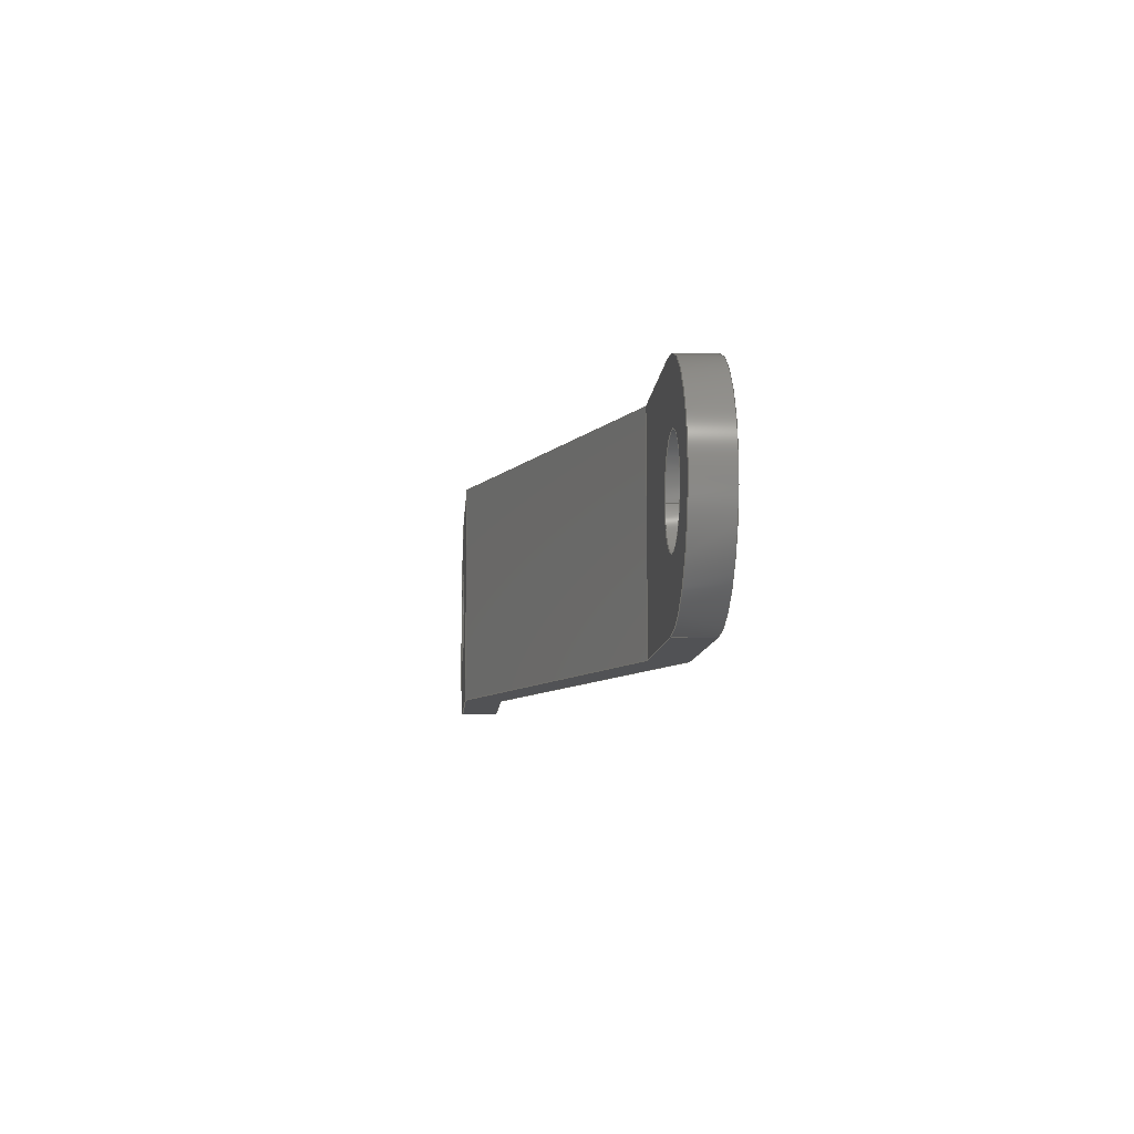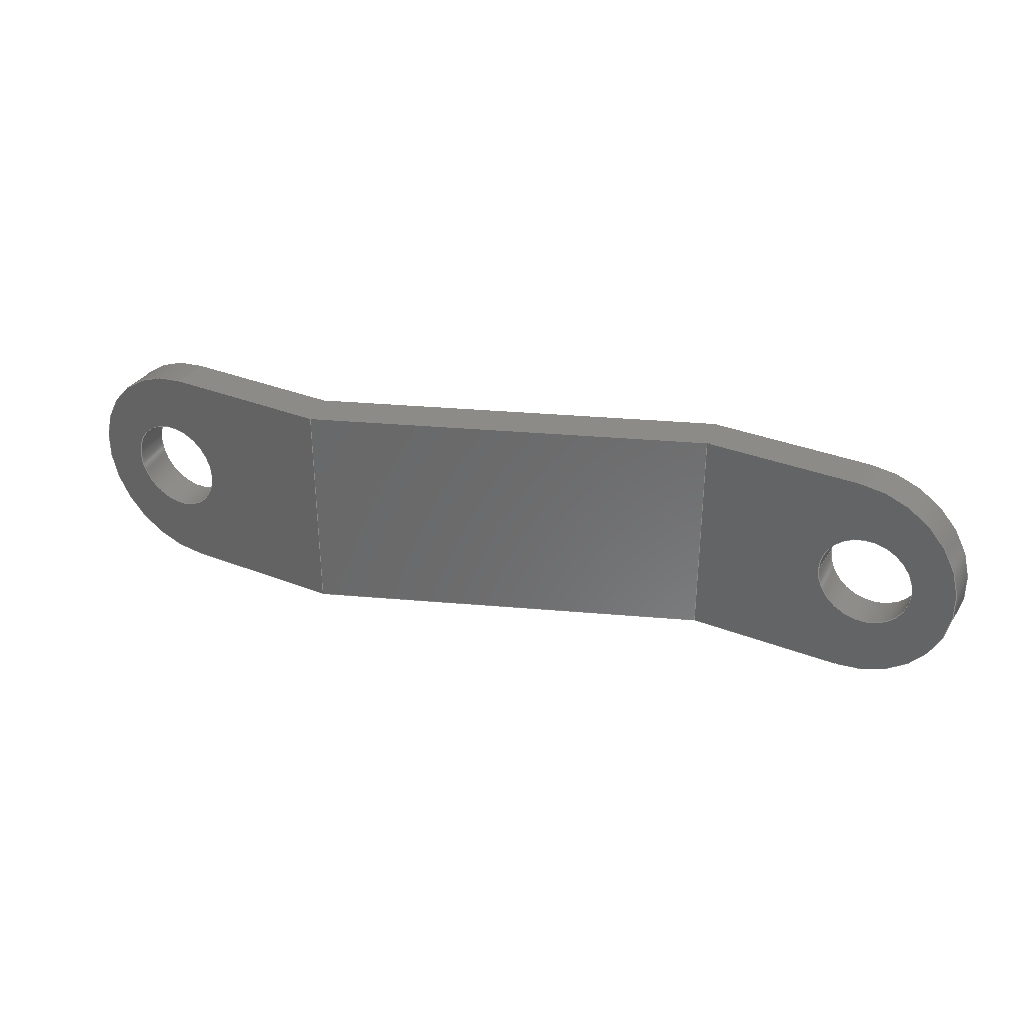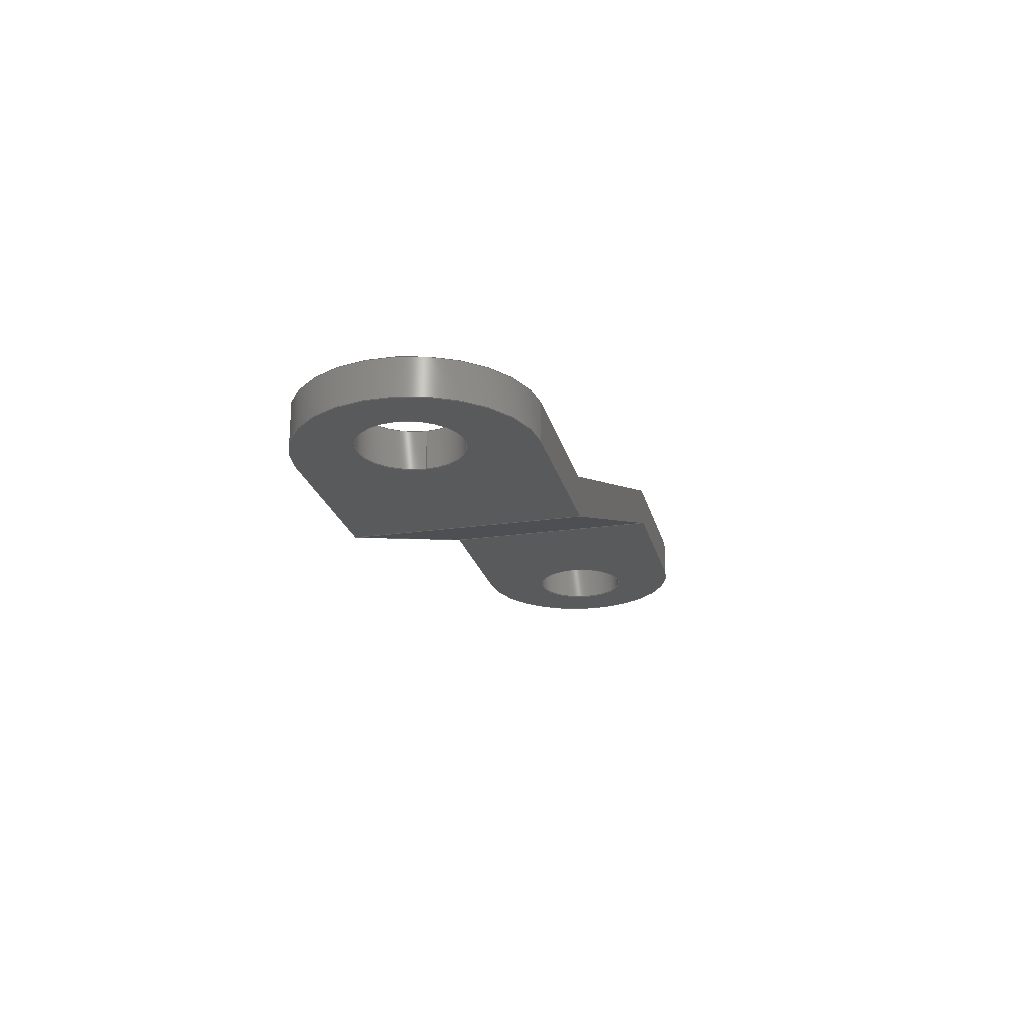
<metadata>
{"format":"step","ext":"stp","renderer":"f3d","projection":"perspective","resolution":1024,"background":"white","views":[{"elev":-9.2,"azim":-94.0,"up":"+Z"},{"elev":33.5,"azim":28.2,"up":"+Z"},{"elev":-23.2,"azim":-76.4,"up":"+Y"}]}
</metadata>
<code>
ISO-10303-21;
DATA;
#1=MECHANICAL_DESIGN_GEOMETRIC_PRESENTATION_REPRESENTATION('',(#4),#366);
#2=SHAPE_REPRESENTATION_RELATIONSHIP('SRR','None',#375,#3);
#3=ADVANCED_BREP_SHAPE_REPRESENTATION($,(#5),#365);
#4=STYLED_ITEM('',(#384),#5);
#5=MANIFOLD_SOLID_BREP('Servo Kit',#218);
#6=CYLINDRICAL_SURFACE('',#236,4.8);
#7=CYLINDRICAL_SURFACE('',#237,4.8);
#8=CYLINDRICAL_SURFACE('',#238,2.1);
#9=CYLINDRICAL_SURFACE('',#239,2.1);
#10=FACE_BOUND('',#39,.T.);
#11=FACE_BOUND('',#42,.T.);
#12=FACE_BOUND('',#44,.T.);
#13=FACE_BOUND('',#47,.T.);
#14=FACE_BOUND('',#51,.T.);
#15=FACE_BOUND('',#53,.T.);
#16=CIRCLE('',#223,4.8);
#17=CIRCLE('',#224,2.1);
#18=CIRCLE('',#227,4.8);
#19=CIRCLE('',#228,2.1);
#20=CIRCLE('',#230,4.8);
#21=CIRCLE('',#231,2.1);
#22=CIRCLE('',#234,4.8);
#23=CIRCLE('',#235,2.1);
#24=FACE_OUTER_BOUND('',#36,.T.);
#25=FACE_OUTER_BOUND('',#37,.T.);
#26=FACE_OUTER_BOUND('',#38,.T.);
#27=FACE_OUTER_BOUND('',#40,.T.);
#28=FACE_OUTER_BOUND('',#41,.T.);
#29=FACE_OUTER_BOUND('',#43,.T.);
#30=FACE_OUTER_BOUND('',#45,.T.);
#31=FACE_OUTER_BOUND('',#46,.T.);
#32=FACE_OUTER_BOUND('',#48,.T.);
#33=FACE_OUTER_BOUND('',#49,.T.);
#34=FACE_OUTER_BOUND('',#50,.T.);
#35=FACE_OUTER_BOUND('',#52,.T.);
#36=EDGE_LOOP('',(#142,#143,#144,#145,#146,#147,#148,#149));
#37=EDGE_LOOP('',(#150,#151,#152,#153,#154,#155,#156,#157));
#38=EDGE_LOOP('',(#158,#159,#160,#161));
#39=EDGE_LOOP('',(#162));
#40=EDGE_LOOP('',(#163,#164,#165,#166));
#41=EDGE_LOOP('',(#167,#168,#169,#170));
#42=EDGE_LOOP('',(#171));
#43=EDGE_LOOP('',(#172,#173,#174,#175));
#44=EDGE_LOOP('',(#176));
#45=EDGE_LOOP('',(#177,#178,#179,#180));
#46=EDGE_LOOP('',(#181,#182,#183,#184));
#47=EDGE_LOOP('',(#185));
#48=EDGE_LOOP('',(#186,#187,#188,#189));
#49=EDGE_LOOP('',(#190,#191,#192,#193));
#50=EDGE_LOOP('',(#194));
#51=EDGE_LOOP('',(#195));
#52=EDGE_LOOP('',(#196));
#53=EDGE_LOOP('',(#197));
#54=LINE('',#306,#74);
#55=LINE('',#308,#75);
#56=LINE('',#310,#76);
#57=LINE('',#312,#77);
#58=LINE('',#314,#78);
#59=LINE('',#316,#79);
#60=LINE('',#318,#80);
#61=LINE('',#319,#81);
#62=LINE('',#323,#82);
#63=LINE('',#325,#83);
#64=LINE('',#327,#84);
#65=LINE('',#329,#85);
#66=LINE('',#331,#86);
#67=LINE('',#333,#87);
#68=LINE('',#335,#88);
#69=LINE('',#336,#89);
#70=LINE('',#339,#90);
#71=LINE('',#343,#91);
#72=LINE('',#350,#92);
#73=LINE('',#354,#93);
#74=VECTOR('',#244,1.6);
#75=VECTOR('',#245,6.869);
#76=VECTOR('',#246,17.54);
#77=VECTOR('',#247,7.2);
#78=VECTOR('',#248,1.6);
#79=VECTOR('',#249,6.869);
#80=VECTOR('',#250,17.54);
#81=VECTOR('',#251,7.2);
#82=VECTOR('',#254,1.6);
#83=VECTOR('',#255,7.2);
#84=VECTOR('',#256,17.54);
#85=VECTOR('',#257,6.869);
#86=VECTOR('',#258,1.6);
#87=VECTOR('',#259,7.2);
#88=VECTOR('',#260,17.54);
#89=VECTOR('',#261,6.869);
#90=VECTOR('',#266,9.6);
#91=VECTOR('',#271,9.6);
#92=VECTOR('',#282,9.6);
#93=VECTOR('',#287,9.6);
#94=VERTEX_POINT('',#304);
#95=VERTEX_POINT('',#305);
#96=VERTEX_POINT('',#307);
#97=VERTEX_POINT('',#309);
#98=VERTEX_POINT('',#311);
#99=VERTEX_POINT('',#313);
#100=VERTEX_POINT('',#315);
#101=VERTEX_POINT('',#317);
#102=VERTEX_POINT('',#321);
#103=VERTEX_POINT('',#322);
#104=VERTEX_POINT('',#324);
#105=VERTEX_POINT('',#326);
#106=VERTEX_POINT('',#328);
#107=VERTEX_POINT('',#330);
#108=VERTEX_POINT('',#332);
#109=VERTEX_POINT('',#334);
#110=VERTEX_POINT('',#340);
#111=VERTEX_POINT('',#346);
#112=VERTEX_POINT('',#351);
#113=VERTEX_POINT('',#357);
#114=EDGE_CURVE('',#94,#95,#54,.T.);
#115=EDGE_CURVE('',#96,#95,#55,.T.);
#116=EDGE_CURVE('',#97,#96,#56,.T.);
#117=EDGE_CURVE('',#98,#97,#57,.T.);
#118=EDGE_CURVE('',#98,#99,#58,.T.);
#119=EDGE_CURVE('',#100,#99,#59,.T.);
#120=EDGE_CURVE('',#101,#100,#60,.T.);
#121=EDGE_CURVE('',#94,#101,#61,.T.);
#122=EDGE_CURVE('',#102,#103,#62,.T.);
#123=EDGE_CURVE('',#103,#104,#63,.T.);
#124=EDGE_CURVE('',#104,#105,#64,.T.);
#125=EDGE_CURVE('',#105,#106,#65,.T.);
#126=EDGE_CURVE('',#106,#107,#66,.T.);
#127=EDGE_CURVE('',#107,#108,#67,.T.);
#128=EDGE_CURVE('',#108,#109,#68,.T.);
#129=EDGE_CURVE('',#109,#102,#69,.T.);
#130=EDGE_CURVE('',#98,#107,#16,.T.);
#131=EDGE_CURVE('',#97,#108,#70,.T.);
#132=EDGE_CURVE('',#110,#110,#17,.T.);
#133=EDGE_CURVE('',#96,#109,#71,.T.);
#134=EDGE_CURVE('',#102,#95,#18,.T.);
#135=EDGE_CURVE('',#111,#111,#19,.T.);
#136=EDGE_CURVE('',#94,#103,#20,.T.);
#137=EDGE_CURVE('',#101,#104,#72,.T.);
#138=EDGE_CURVE('',#112,#112,#21,.T.);
#139=EDGE_CURVE('',#100,#105,#73,.T.);
#140=EDGE_CURVE('',#106,#99,#22,.T.);
#141=EDGE_CURVE('',#113,#113,#23,.T.);
#142=ORIENTED_EDGE('',*,*,#114,.T.);
#143=ORIENTED_EDGE('',*,*,#115,.F.);
#144=ORIENTED_EDGE('',*,*,#116,.F.);
#145=ORIENTED_EDGE('',*,*,#117,.F.);
#146=ORIENTED_EDGE('',*,*,#118,.T.);
#147=ORIENTED_EDGE('',*,*,#119,.F.);
#148=ORIENTED_EDGE('',*,*,#120,.F.);
#149=ORIENTED_EDGE('',*,*,#121,.F.);
#150=ORIENTED_EDGE('',*,*,#122,.T.);
#151=ORIENTED_EDGE('',*,*,#123,.T.);
#152=ORIENTED_EDGE('',*,*,#124,.T.);
#153=ORIENTED_EDGE('',*,*,#125,.T.);
#154=ORIENTED_EDGE('',*,*,#126,.T.);
#155=ORIENTED_EDGE('',*,*,#127,.T.);
#156=ORIENTED_EDGE('',*,*,#128,.T.);
#157=ORIENTED_EDGE('',*,*,#129,.T.);
#158=ORIENTED_EDGE('',*,*,#130,.F.);
#159=ORIENTED_EDGE('',*,*,#117,.T.);
#160=ORIENTED_EDGE('',*,*,#131,.T.);
#161=ORIENTED_EDGE('',*,*,#127,.F.);
#162=ORIENTED_EDGE('',*,*,#132,.T.);
#163=ORIENTED_EDGE('',*,*,#116,.T.);
#164=ORIENTED_EDGE('',*,*,#133,.T.);
#165=ORIENTED_EDGE('',*,*,#128,.F.);
#166=ORIENTED_EDGE('',*,*,#131,.F.);
#167=ORIENTED_EDGE('',*,*,#134,.F.);
#168=ORIENTED_EDGE('',*,*,#129,.F.);
#169=ORIENTED_EDGE('',*,*,#133,.F.);
#170=ORIENTED_EDGE('',*,*,#115,.T.);
#171=ORIENTED_EDGE('',*,*,#135,.F.);
#172=ORIENTED_EDGE('',*,*,#136,.F.);
#173=ORIENTED_EDGE('',*,*,#121,.T.);
#174=ORIENTED_EDGE('',*,*,#137,.T.);
#175=ORIENTED_EDGE('',*,*,#123,.F.);
#176=ORIENTED_EDGE('',*,*,#138,.T.);
#177=ORIENTED_EDGE('',*,*,#120,.T.);
#178=ORIENTED_EDGE('',*,*,#139,.T.);
#179=ORIENTED_EDGE('',*,*,#124,.F.);
#180=ORIENTED_EDGE('',*,*,#137,.F.);
#181=ORIENTED_EDGE('',*,*,#140,.F.);
#182=ORIENTED_EDGE('',*,*,#125,.F.);
#183=ORIENTED_EDGE('',*,*,#139,.F.);
#184=ORIENTED_EDGE('',*,*,#119,.T.);
#185=ORIENTED_EDGE('',*,*,#141,.F.);
#186=ORIENTED_EDGE('',*,*,#136,.T.);
#187=ORIENTED_EDGE('',*,*,#122,.F.);
#188=ORIENTED_EDGE('',*,*,#134,.T.);
#189=ORIENTED_EDGE('',*,*,#114,.F.);
#190=ORIENTED_EDGE('',*,*,#140,.T.);
#191=ORIENTED_EDGE('',*,*,#118,.F.);
#192=ORIENTED_EDGE('',*,*,#130,.T.);
#193=ORIENTED_EDGE('',*,*,#126,.F.);
#194=ORIENTED_EDGE('',*,*,#135,.T.);
#195=ORIENTED_EDGE('',*,*,#138,.F.);
#196=ORIENTED_EDGE('',*,*,#141,.T.);
#197=ORIENTED_EDGE('',*,*,#132,.F.);
#198=PLANE('',#220);
#199=PLANE('',#221);
#200=PLANE('',#222);
#201=PLANE('',#225);
#202=PLANE('',#226);
#203=PLANE('',#229);
#204=PLANE('',#232);
#205=PLANE('',#233);
#206=ADVANCED_FACE('',(#24),#198,.F.);
#207=ADVANCED_FACE('',(#25),#199,.T.);
#208=ADVANCED_FACE('',(#26,#10),#200,.T.);
#209=ADVANCED_FACE('',(#27),#201,.T.);
#210=ADVANCED_FACE('',(#28,#11),#202,.T.);
#211=ADVANCED_FACE('',(#29,#12),#203,.T.);
#212=ADVANCED_FACE('',(#30),#204,.T.);
#213=ADVANCED_FACE('',(#31,#13),#205,.T.);
#214=ADVANCED_FACE('',(#32),#6,.T.);
#215=ADVANCED_FACE('',(#33),#7,.T.);
#216=ADVANCED_FACE('',(#34,#14),#8,.F.);
#217=ADVANCED_FACE('',(#35,#15),#9,.F.);
#218=CLOSED_SHELL('',(#206,#207,#208,#209,#210,#211,#212,#213,#214,#215,
#216,#217));
#219=AXIS2_PLACEMENT_3D('placement',#302,#240,#241);
#220=AXIS2_PLACEMENT_3D('',#303,#242,#243);
#221=AXIS2_PLACEMENT_3D('',#320,#252,#253);
#222=AXIS2_PLACEMENT_3D('',#337,#262,#263);
#223=AXIS2_PLACEMENT_3D('',#338,#264,#265);
#224=AXIS2_PLACEMENT_3D('',#341,#267,#268);
#225=AXIS2_PLACEMENT_3D('',#342,#269,#270);
#226=AXIS2_PLACEMENT_3D('',#344,#272,#273);
#227=AXIS2_PLACEMENT_3D('',#345,#274,#275);
#228=AXIS2_PLACEMENT_3D('',#347,#276,#277);
#229=AXIS2_PLACEMENT_3D('',#348,#278,#279);
#230=AXIS2_PLACEMENT_3D('',#349,#280,#281);
#231=AXIS2_PLACEMENT_3D('',#352,#283,#284);
#232=AXIS2_PLACEMENT_3D('',#353,#285,#286);
#233=AXIS2_PLACEMENT_3D('',#355,#288,#289);
#234=AXIS2_PLACEMENT_3D('',#356,#290,#291);
#235=AXIS2_PLACEMENT_3D('',#358,#292,#293);
#236=AXIS2_PLACEMENT_3D('',#359,#294,#295);
#237=AXIS2_PLACEMENT_3D('',#360,#296,#297);
#238=AXIS2_PLACEMENT_3D('',#361,#298,#299);
#239=AXIS2_PLACEMENT_3D('',#362,#300,#301);
#240=DIRECTION('axis',(0,0,1));
#241=DIRECTION('refdir',(1,0,0));
#242=DIRECTION('center_axis',(0,0,1));
#243=DIRECTION('ref_axis',(1,0,0));
#244=DIRECTION('',(0,1,0));
#245=DIRECTION('',(-1,0,0));
#246=DIRECTION('',(-0.9311,-0.3649,0));
#247=DIRECTION('',(-1,0,0));
#248=DIRECTION('',(0,-1,0));
#249=DIRECTION('',(1,0,0));
#250=DIRECTION('',(0.9311,0.3649,0));
#251=DIRECTION('',(1,0,0));
#252=DIRECTION('center_axis',(0,0,1));
#253=DIRECTION('ref_axis',(1,0,0));
#254=DIRECTION('',(0,-1,0));
#255=DIRECTION('',(1,0,0));
#256=DIRECTION('',(0.9311,0.3649,0));
#257=DIRECTION('',(1,0,0));
#258=DIRECTION('',(0,1,0));
#259=DIRECTION('',(-1,0,0));
#260=DIRECTION('',(-0.9311,-0.3649,0));
#261=DIRECTION('',(-1,0,0));
#262=DIRECTION('center_axis',(0,1,0));
#263=DIRECTION('ref_axis',(0,0,1));
#264=DIRECTION('center_axis',(-5.647e-32,-1,2.09e-46));
#265=DIRECTION('ref_axis',(-3.701e-15,0,-1));
#266=DIRECTION('',(0,0,1));
#267=DIRECTION('center_axis',(0,-1,0));
#268=DIRECTION('ref_axis',(1,0,0));
#269=DIRECTION('center_axis',(-0.3649,0.9311,0));
#270=DIRECTION('ref_axis',(0,0,1));
#271=DIRECTION('',(0,0,1));
#272=DIRECTION('center_axis',(0,1,0));
#273=DIRECTION('ref_axis',(0,0,1));
#274=DIRECTION('center_axis',(1.129e-32,-1,-8.359e-48));
#275=DIRECTION('ref_axis',(7.401e-16,0,1));
#276=DIRECTION('center_axis',(0,1,0));
#277=DIRECTION('ref_axis',(-1,0,0));
#278=DIRECTION('center_axis',(0,-1,0));
#279=DIRECTION('ref_axis',(0,0,-1));
#280=DIRECTION('center_axis',(1.129e-32,1,8.359e-48));
#281=DIRECTION('ref_axis',(7.401e-16,0,-1));
#282=DIRECTION('',(0,0,1));
#283=DIRECTION('center_axis',(0,1,0));
#284=DIRECTION('ref_axis',(-1,0,0));
#285=DIRECTION('center_axis',(0.3649,-0.9311,0));
#286=DIRECTION('ref_axis',(0,0,-1));
#287=DIRECTION('',(0,0,1));
#288=DIRECTION('center_axis',(0,-1,0));
#289=DIRECTION('ref_axis',(0,0,-1));
#290=DIRECTION('center_axis',(0,1,0));
#291=DIRECTION('ref_axis',(0,0,1));
#292=DIRECTION('center_axis',(0,-1,0));
#293=DIRECTION('ref_axis',(1,0,0));
#294=DIRECTION('center_axis',(0,-1,-1.526e-17));
#295=DIRECTION('ref_axis',(0,-1.526e-17,1));
#296=DIRECTION('center_axis',(0,-1,1.526e-17));
#297=DIRECTION('ref_axis',(0,-1.526e-17,-1));
#298=DIRECTION('center_axis',(0,1,0));
#299=DIRECTION('ref_axis',(-1,0,0));
#300=DIRECTION('center_axis',(0,-1,0));
#301=DIRECTION('ref_axis',(1,0,0));
#302=CARTESIAN_POINT('',(0,0,0));
#303=CARTESIAN_POINT('Origin',(0,0,-4.8));
#304=CARTESIAN_POINT('',(-15.2,-4,-4.8));
#305=CARTESIAN_POINT('',(-15.2,-2.4,-4.8));
#306=CARTESIAN_POINT('',(-15.2,-4,-4.8));
#307=CARTESIAN_POINT('',(-8.331,-2.4,-4.8));
#308=CARTESIAN_POINT('',(-8.331,-2.4,-4.8));
#309=CARTESIAN_POINT('',(8,4,-4.8));
#310=CARTESIAN_POINT('',(8,4,-4.8));
#311=CARTESIAN_POINT('',(15.2,4,-4.8));
#312=CARTESIAN_POINT('',(15.2,4,-4.8));
#313=CARTESIAN_POINT('',(15.2,2.4,-4.8));
#314=CARTESIAN_POINT('',(15.2,4,-4.8));
#315=CARTESIAN_POINT('',(8.331,2.4,-4.8));
#316=CARTESIAN_POINT('',(8.331,2.4,-4.8));
#317=CARTESIAN_POINT('',(-8,-4,-4.8));
#318=CARTESIAN_POINT('',(-8,-4,-4.8));
#319=CARTESIAN_POINT('',(-15.2,-4,-4.8));
#320=CARTESIAN_POINT('Origin',(0,0,4.8));
#321=CARTESIAN_POINT('',(-15.2,-2.4,4.8));
#322=CARTESIAN_POINT('',(-15.2,-4,4.8));
#323=CARTESIAN_POINT('',(-15.2,-2.4,4.8));
#324=CARTESIAN_POINT('',(-8,-4,4.8));
#325=CARTESIAN_POINT('',(-15.2,-4,4.8));
#326=CARTESIAN_POINT('',(8.331,2.4,4.8));
#327=CARTESIAN_POINT('',(-8,-4,4.8));
#328=CARTESIAN_POINT('',(15.2,2.4,4.8));
#329=CARTESIAN_POINT('',(8.331,2.4,4.8));
#330=CARTESIAN_POINT('',(15.2,4,4.8));
#331=CARTESIAN_POINT('',(15.2,2.4,4.8));
#332=CARTESIAN_POINT('',(8,4,4.8));
#333=CARTESIAN_POINT('',(15.2,4,4.8));
#334=CARTESIAN_POINT('',(-8.331,-2.4,4.8));
#335=CARTESIAN_POINT('',(8,4,4.8));
#336=CARTESIAN_POINT('',(-8.331,-2.4,4.8));
#337=CARTESIAN_POINT('Origin',(20,4,-4.8));
#338=CARTESIAN_POINT('Origin',(15.2,4,1.591e-16));
#339=CARTESIAN_POINT('',(8,4,-4.8));
#340=CARTESIAN_POINT('',(13.9,4,0));
#341=CARTESIAN_POINT('Origin',(16,4,0));
#342=CARTESIAN_POINT('Origin',(8,4,-4.8));
#343=CARTESIAN_POINT('',(-8.331,-2.4,-4.8));
#344=CARTESIAN_POINT('Origin',(-8.331,-2.4,-4.8));
#345=CARTESIAN_POINT('Origin',(-15.2,-2.4,1.873e-16));
#346=CARTESIAN_POINT('',(-13.9,-2.4,0));
#347=CARTESIAN_POINT('Origin',(-16,-2.4,0));
#348=CARTESIAN_POINT('Origin',(-20,-4,-4.8));
#349=CARTESIAN_POINT('Origin',(-15.2,-4,1.629e-16));
#350=CARTESIAN_POINT('',(-8,-4,-4.8));
#351=CARTESIAN_POINT('',(-13.9,-4,0));
#352=CARTESIAN_POINT('Origin',(-16,-4,0));
#353=CARTESIAN_POINT('Origin',(-8,-4,-4.8));
#354=CARTESIAN_POINT('',(8.331,2.4,-4.8));
#355=CARTESIAN_POINT('Origin',(8.331,2.4,-4.8));
#356=CARTESIAN_POINT('Origin',(15.2,2.4,1.835e-16));
#357=CARTESIAN_POINT('',(13.9,2.4,0));
#358=CARTESIAN_POINT('Origin',(16,2.4,0));
#359=CARTESIAN_POINT('Origin',(-15.2,14.43,4.441e-16));
#360=CARTESIAN_POINT('Origin',(15.2,14.43,0));
#361=CARTESIAN_POINT('Origin',(-16,-4,0));
#362=CARTESIAN_POINT('Origin',(16,-4,0));
#363=UNCERTAINTY_MEASURE_WITH_UNIT(LENGTH_MEASURE(0.01),#367,
'DISTANCE_ACCURACY_VALUE',
'Maximum model space distance between geometric entities at asserted c
onnectivities');
#364=UNCERTAINTY_MEASURE_WITH_UNIT(LENGTH_MEASURE(1e-06),#367,
'DISTANCE_ACCURACY_VALUE',
'Maximum model space distance between geometric entities at asserted c
onnectivities');
#365=(
GEOMETRIC_REPRESENTATION_CONTEXT(3)
GLOBAL_UNCERTAINTY_ASSIGNED_CONTEXT((#363))
GLOBAL_UNIT_ASSIGNED_CONTEXT((#367,#370,#368))
REPRESENTATION_CONTEXT('','3D')
);
#366=(
GEOMETRIC_REPRESENTATION_CONTEXT(3)
GLOBAL_UNCERTAINTY_ASSIGNED_CONTEXT((#364))
GLOBAL_UNIT_ASSIGNED_CONTEXT((#367,#370,#368))
REPRESENTATION_CONTEXT('','3D')
);
#367=(
LENGTH_UNIT()
NAMED_UNIT(*)
SI_UNIT(.MILLI.,.METRE.)
);
#368=(
NAMED_UNIT(*)
SI_UNIT($,.STERADIAN.)
SOLID_ANGLE_UNIT()
);
#369=DIMENSIONAL_EXPONENTS(0,0,0,0,0,0,0);
#370=(
CONVERSION_BASED_UNIT('degree',#372)
NAMED_UNIT(#369)
PLANE_ANGLE_UNIT()
);
#371=(
NAMED_UNIT(*)
PLANE_ANGLE_UNIT()
SI_UNIT($,.RADIAN.)
);
#372=PLANE_ANGLE_MEASURE_WITH_UNIT(PLANE_ANGLE_MEASURE(0.01745),#371);
#373=SHAPE_DEFINITION_REPRESENTATION(#374,#375);
#374=PRODUCT_DEFINITION_SHAPE('',$,#377);
#375=SHAPE_REPRESENTATION('',(#219),#365);
#376=PRODUCT_DEFINITION_CONTEXT('part definition',#381,'design');
#377=PRODUCT_DEFINITION('Matrix_07-0006','Matrix_07-0006',#378,#376);
#378=PRODUCT_DEFINITION_FORMATION('',$,#383);
#379=PRODUCT_RELATED_PRODUCT_CATEGORY('Matrix_07-0006','Matrix_07-0006',
(#383));
#380=APPLICATION_PROTOCOL_DEFINITION('international standard',
'automotive_design',2009,#381);
#381=APPLICATION_CONTEXT(
'Core Data for Automotive Mechanical Design Process');
#382=PRODUCT_CONTEXT('part definition',#381,'mechanical');
#383=PRODUCT('Matrix_07-0006','Matrix_07-0006',$,(#382));
#384=PRESENTATION_STYLE_ASSIGNMENT((#385));
#385=SURFACE_STYLE_USAGE(.BOTH.,#386);
#386=SURFACE_SIDE_STYLE($,(#387));
#387=SURFACE_STYLE_FILL_AREA(#388);
#388=FILL_AREA_STYLE($,(#389));
#389=FILL_AREA_STYLE_COLOUR($,#390);
#390=COLOUR_RGB('',0.9569,0.9569,0.9569);
ENDSEC;
END-ISO-10303-21;

</code>
